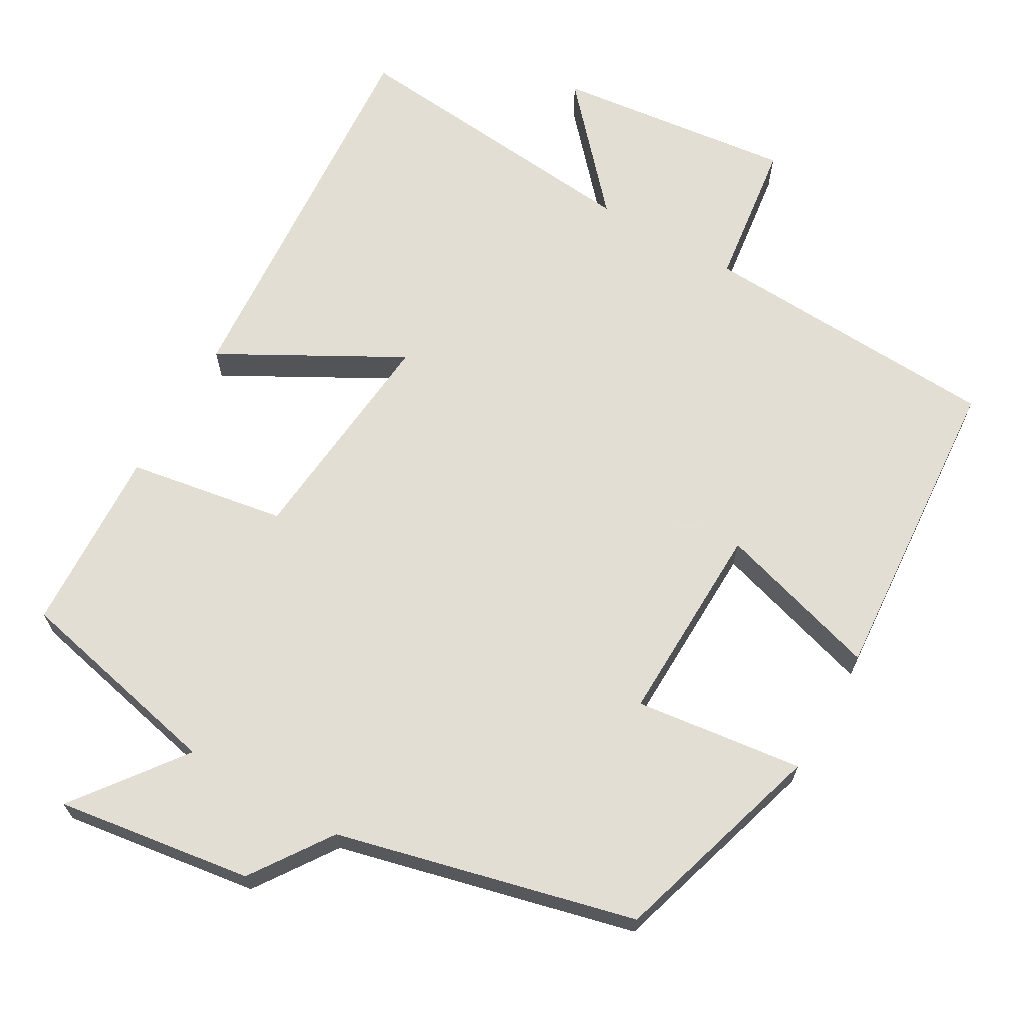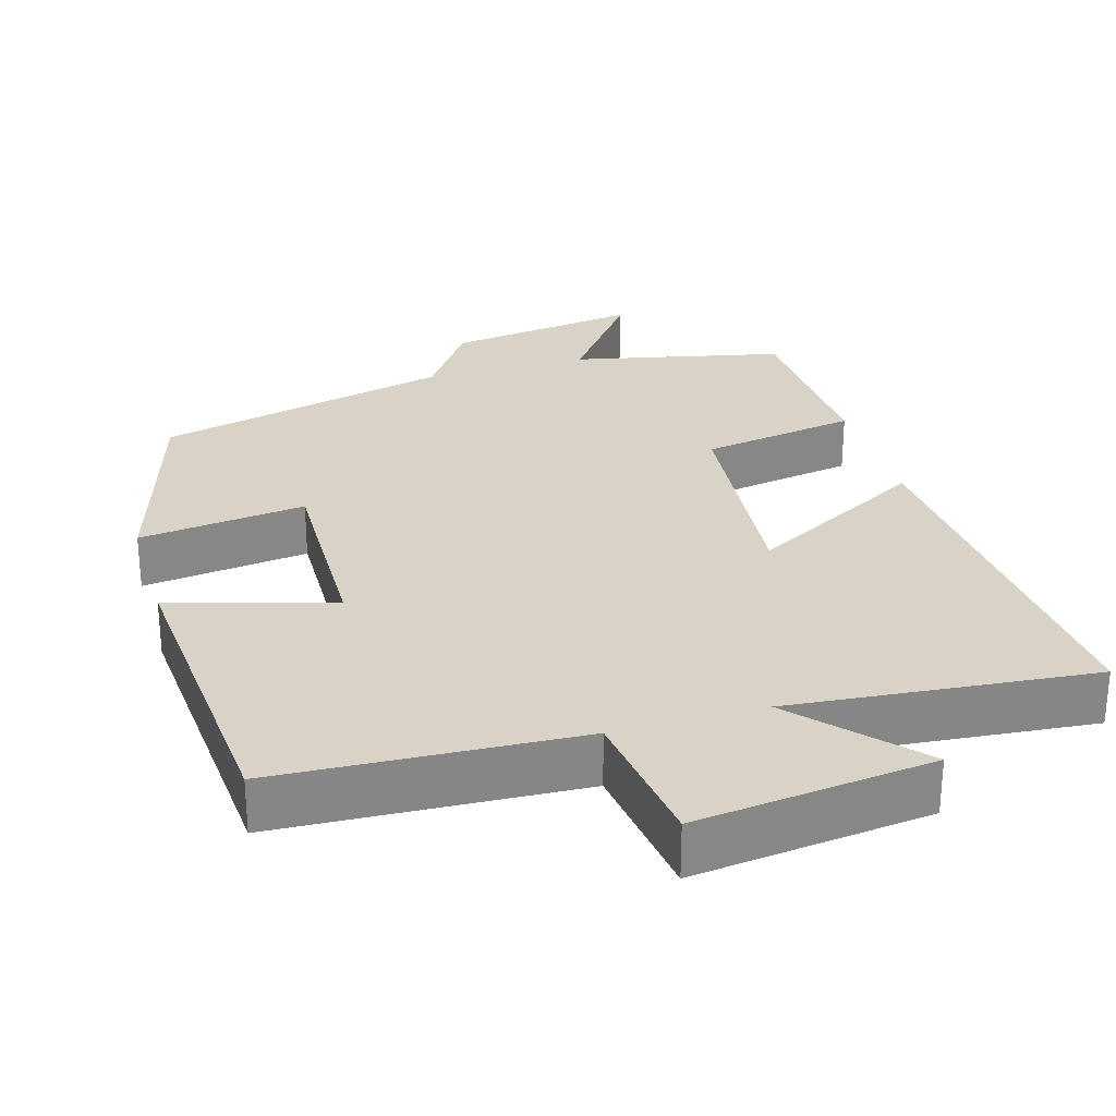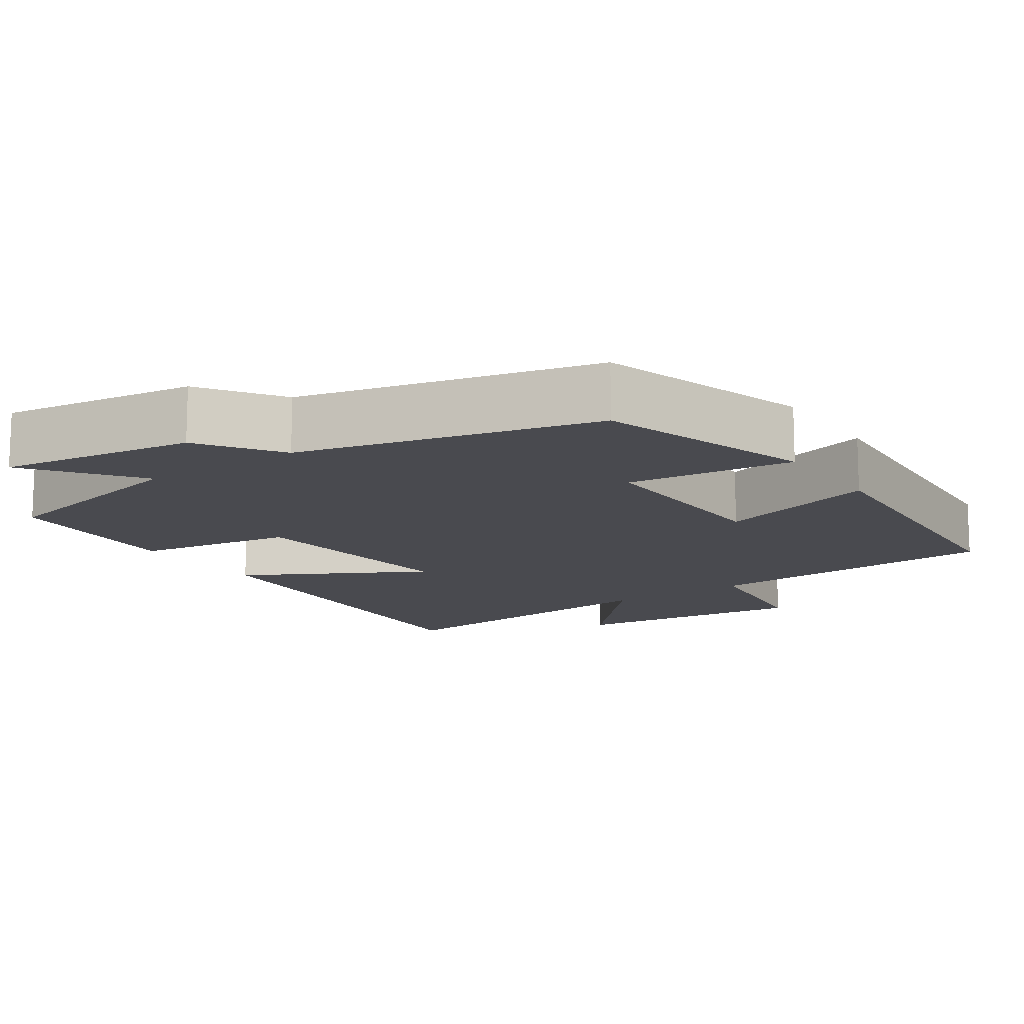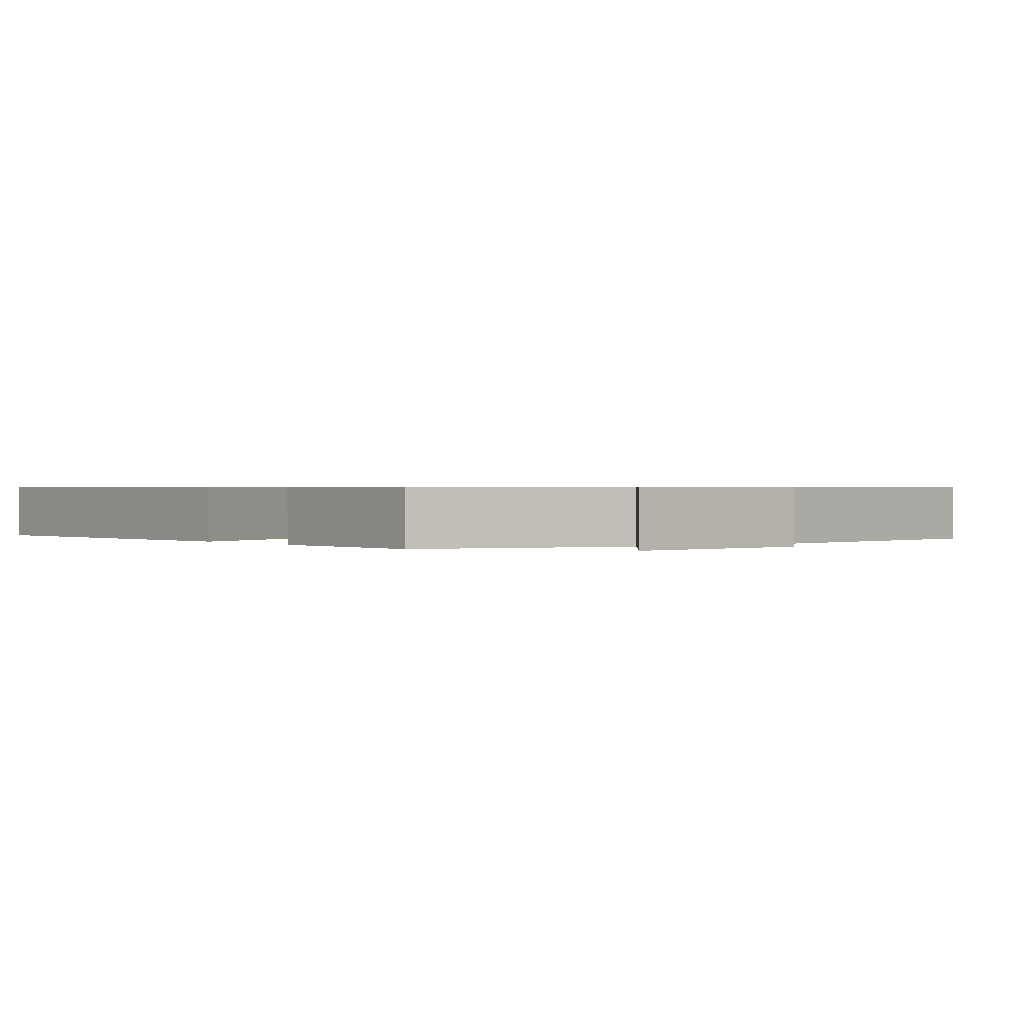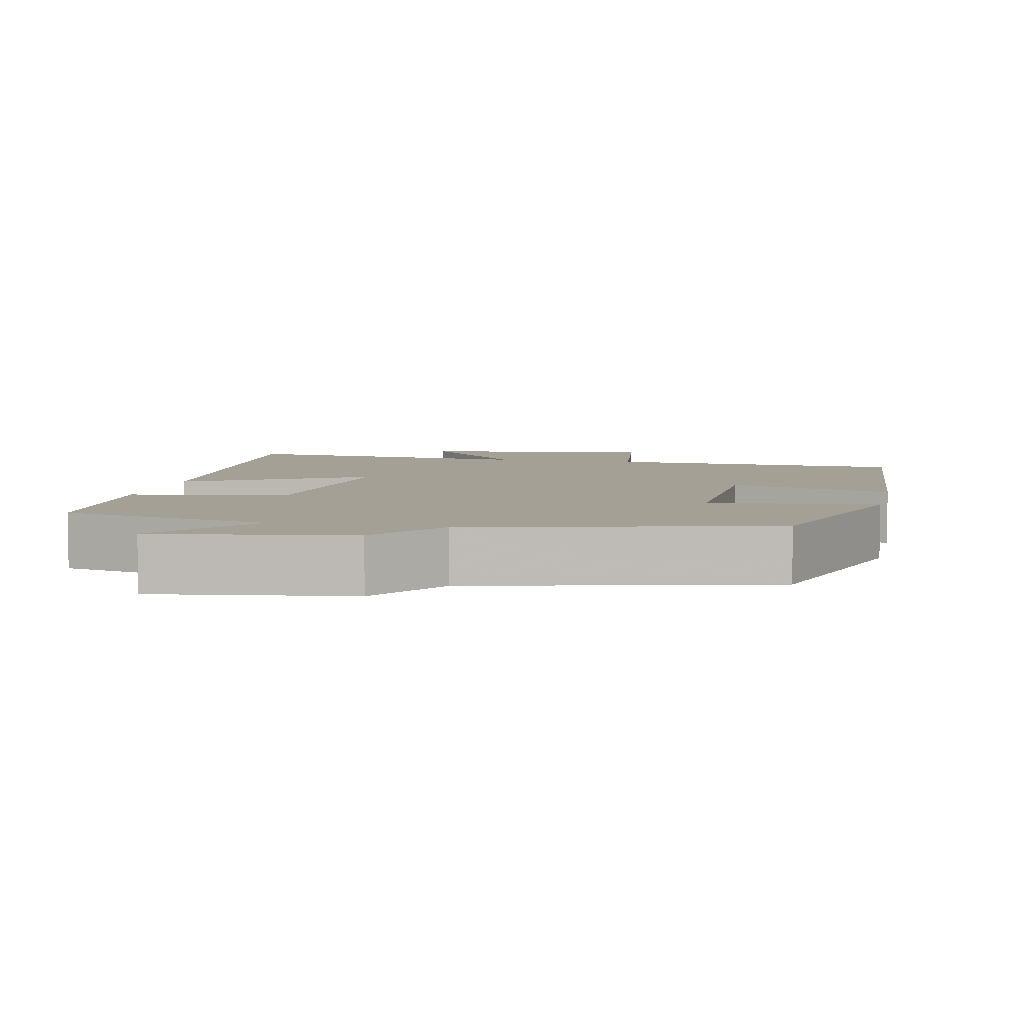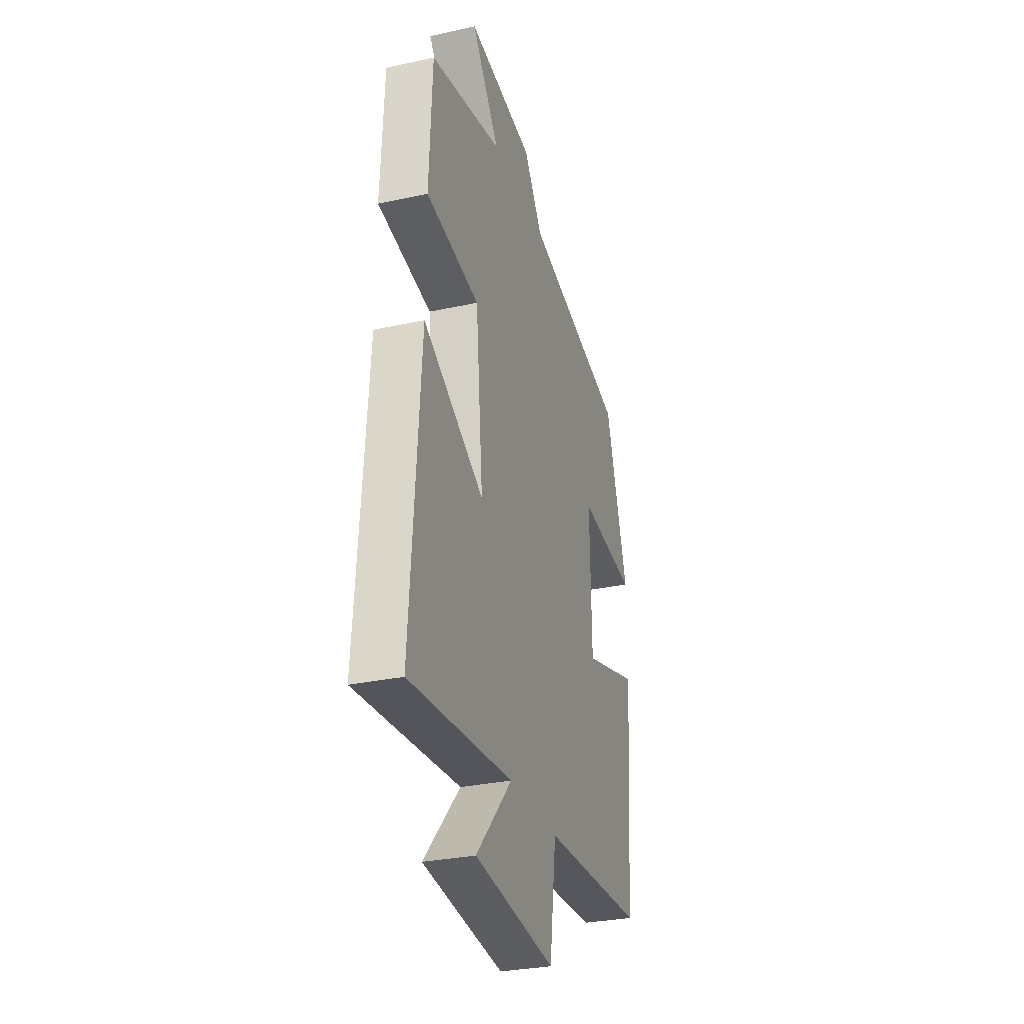
<metadata>
{"format":"obj","ext":"obj","renderer":"f3d","projection":"perspective","resolution":1024,"background":"white","views":[{"elev":67.2,"azim":30.0,"up":"+Y"},{"elev":28.1,"azim":163.7,"up":"+Y"},{"elev":-13.5,"azim":34.6,"up":"+Y"},{"elev":0.6,"azim":-34.8,"up":"+Y"},{"elev":5.8,"azim":12.2,"up":"+Y"},{"elev":-30.1,"azim":-72.4,"up":"+Z"}]}
</metadata>
<code>
v -0.488 0.07 0.438
v -0.206 0.07 0.5
v -0.315 0.07 0.645
v -0.055 0.07 0.607
v 0.018 0.07 0.5
v 0.414 0.07 0.402
v 0.5 0.07 0.115
v 0.277 0.07 0.143
v 0.283 0.07 -0.125
v 0.5 0.07 -0.061
v 0.468 0.07 -0.481
v 0.067 0.07 -0.5
v 0.041 0.07 -0.695
v -0.275 0.07 -0.657
v -0.133 0.07 -0.5
v -0.538 0.07 -0.537
v -0.5 0.07 -0.013
v -0.263 0.07 -0.144
v -0.291 0.07 0.156
v -0.5 0.07 0.191
v -0.488 0 0.438
v -0.206 0 0.5
v -0.315 0 0.645
v -0.055 0 0.607
v 0.018 0 0.5
v 0.414 0 0.402
v 0.5 0 0.115
v 0.277 0 0.143
v 0.283 0 -0.125
v 0.5 0 -0.061
v 0.468 0 -0.481
v 0.067 0 -0.5
v 0.041 0 -0.695
v -0.275 0 -0.657
v -0.133 0 -0.5
v -0.538 0 -0.537
v -0.5 0 -0.013
v -0.263 0 -0.144
v -0.291 0 0.156
v -0.5 0 0.191
f 19 20 1 2
f 18 19 2
f 15 16 17 18
f 15 18 2
f 12 13 14 15
f 12 15 2
f 9 10 11 12
f 8 9 12 2
f 5 6 7 8
f 5 8 2 3
f 3 4 5
f 22 21 40 39
f 22 39 38
f 38 37 36 35
f 22 38 35
f 35 34 33 32
f 22 35 32
f 32 31 30 29
f 22 32 29 28
f 28 27 26 25
f 23 22 28 25
f 25 24 23
f 1 21 22 2
f 2 22 23 3
f 3 23 24 4
f 4 24 25 5
f 5 25 26 6
f 6 26 27 7
f 7 27 28 8
f 8 28 29 9
f 9 29 30 10
f 10 30 31 11
f 11 31 32 12
f 12 32 33 13
f 13 33 34 14
f 14 34 35 15
f 15 35 36 16
f 16 36 37 17
f 17 37 38 18
f 18 38 39 19
f 19 39 40 20
f 20 40 21 1

</code>
